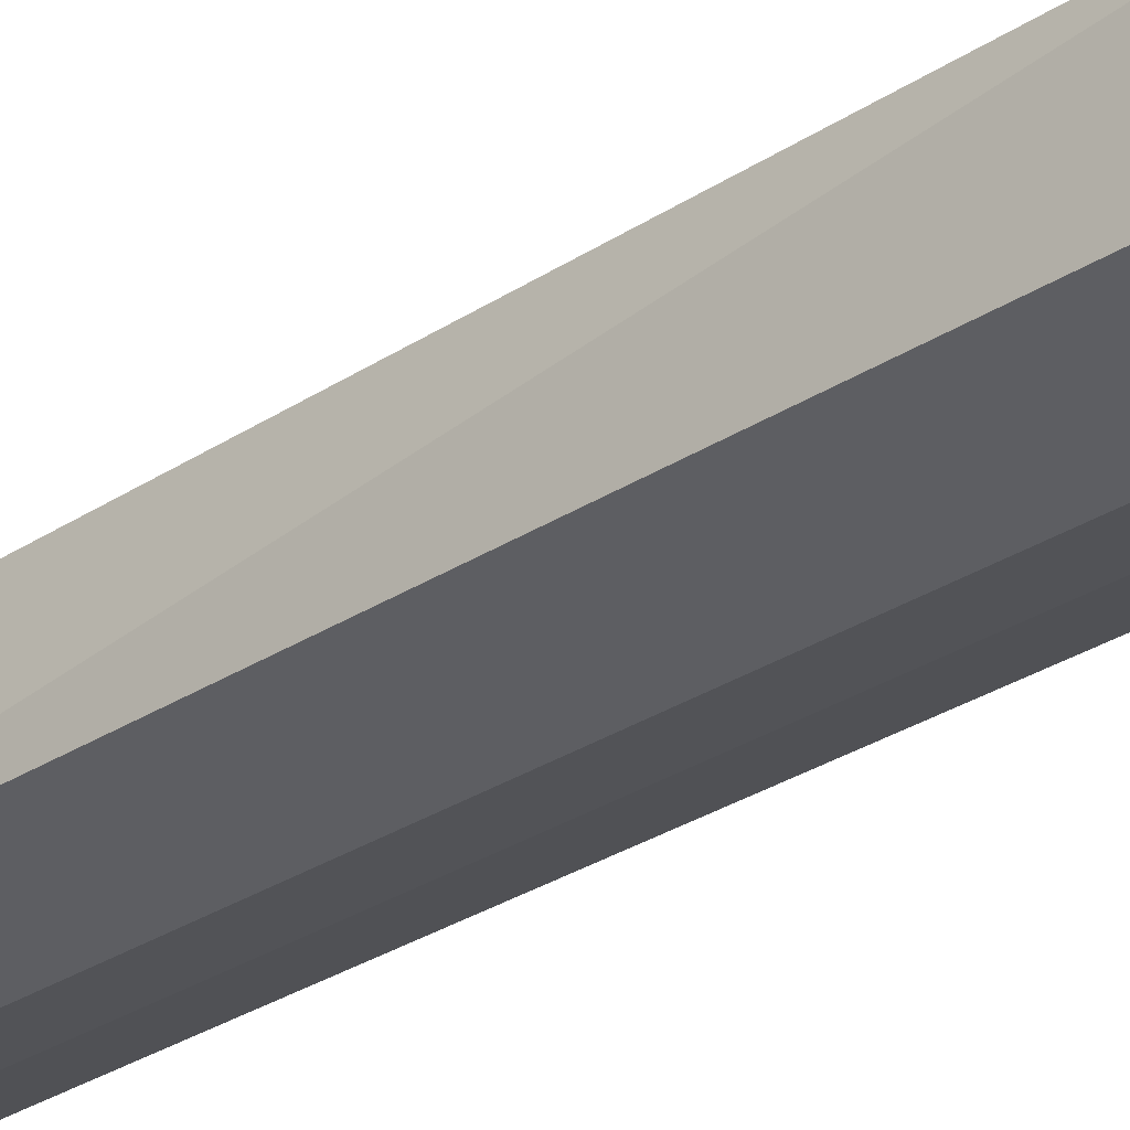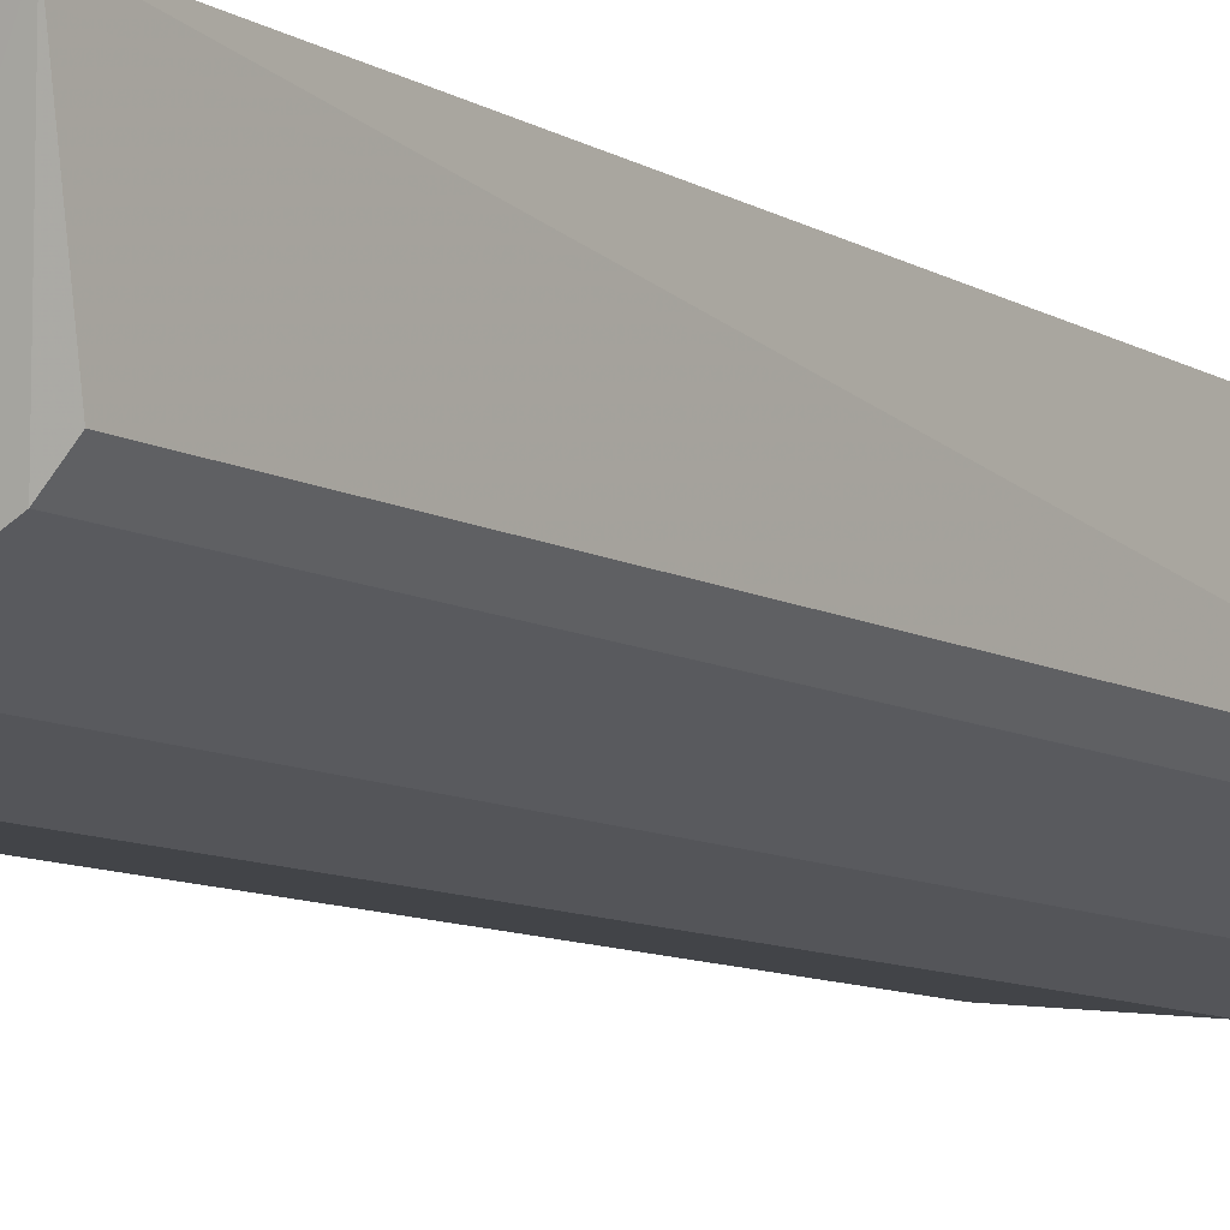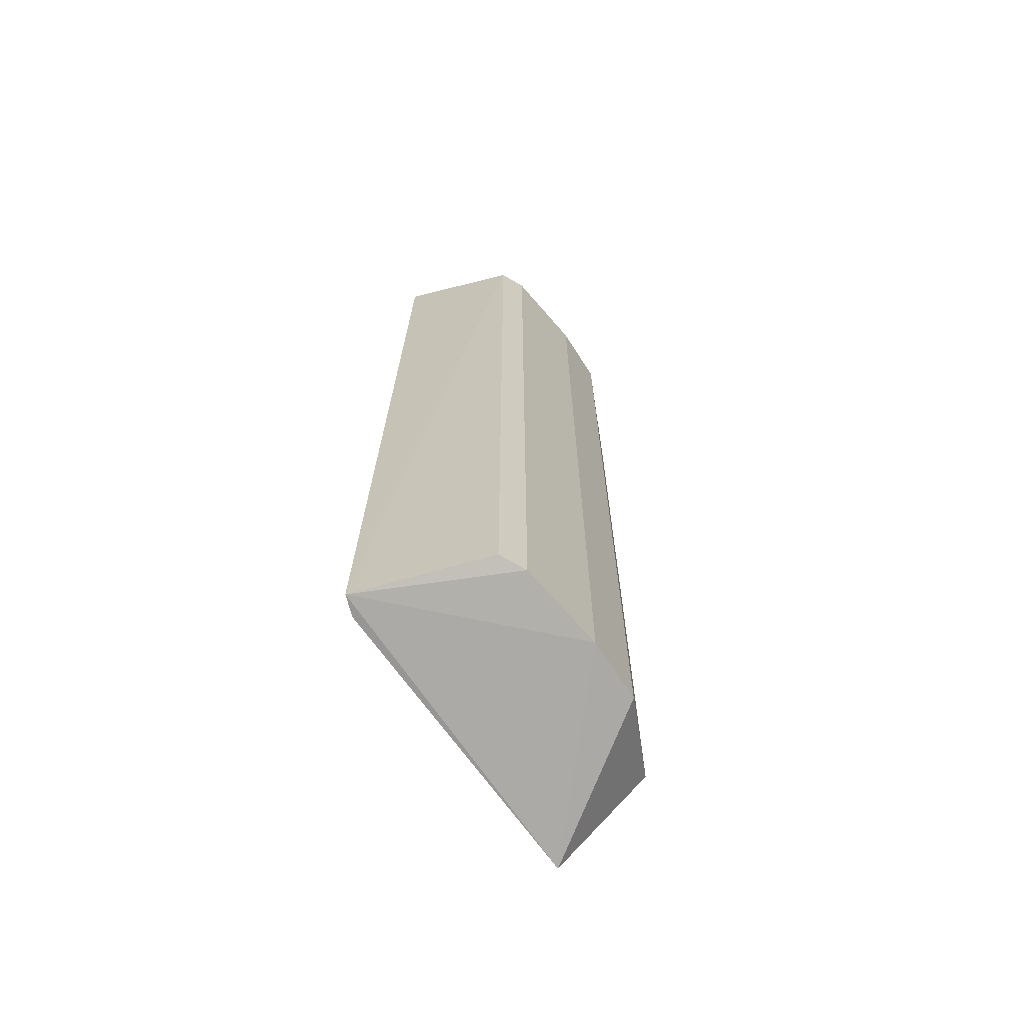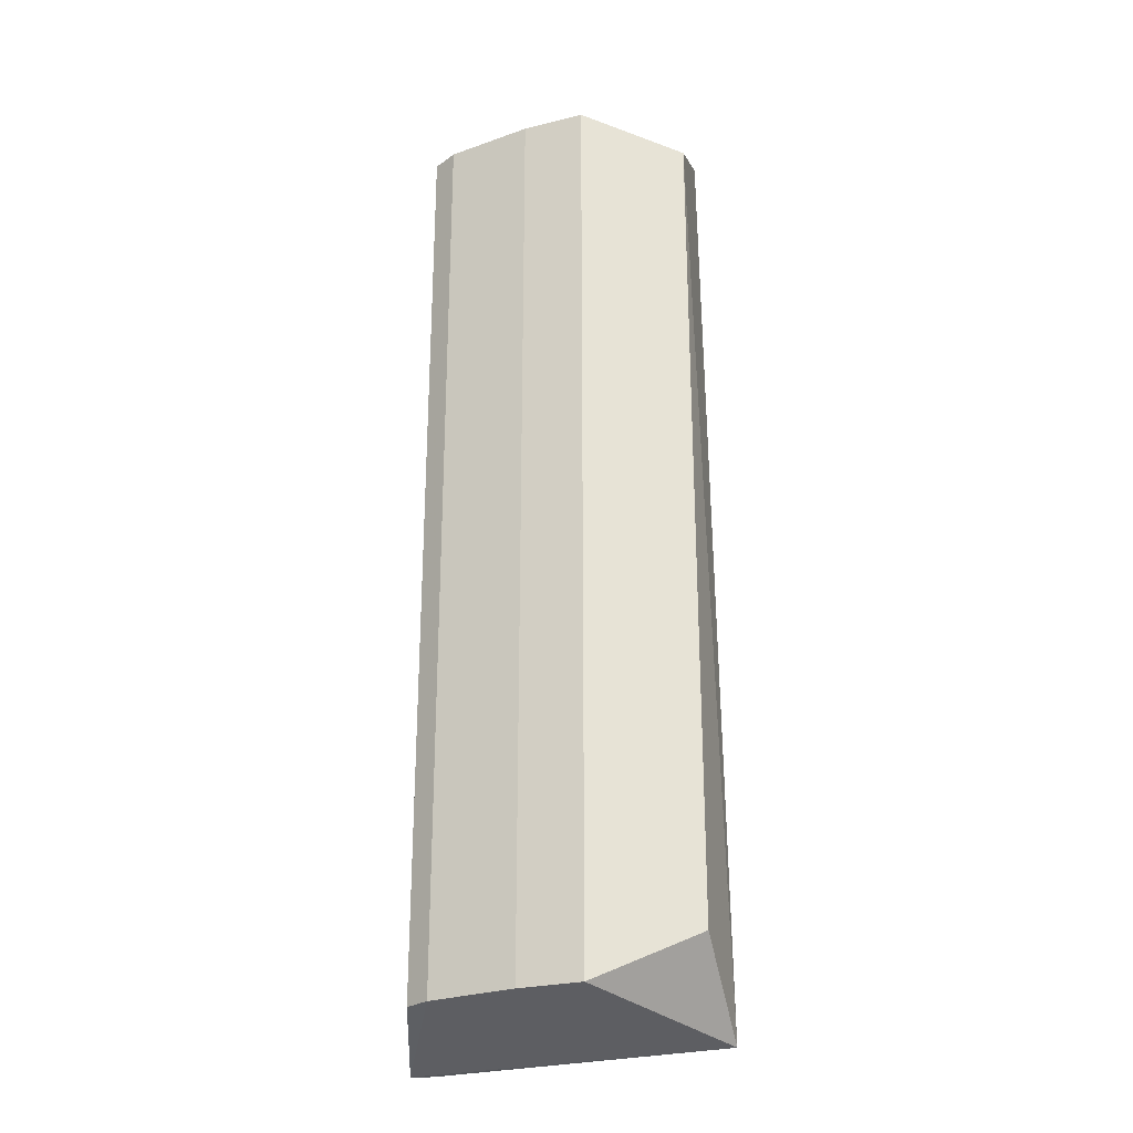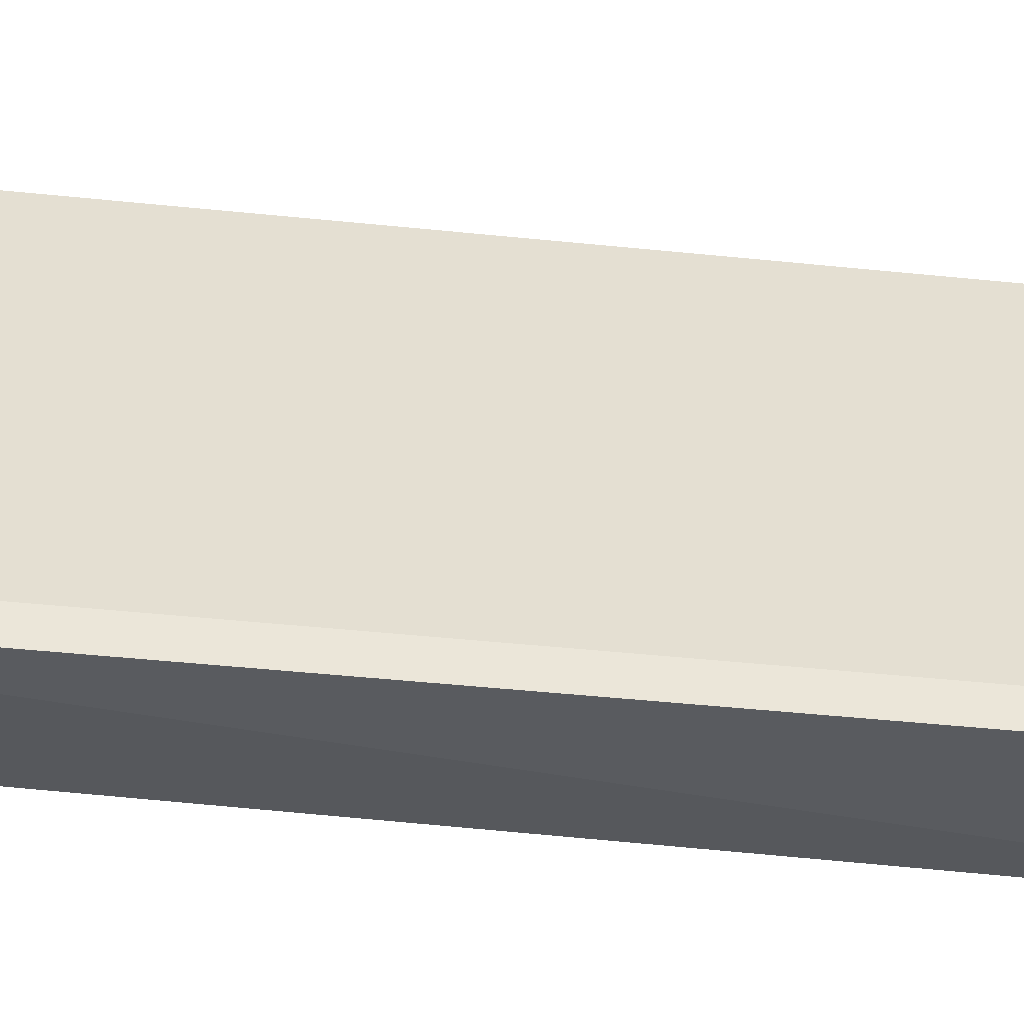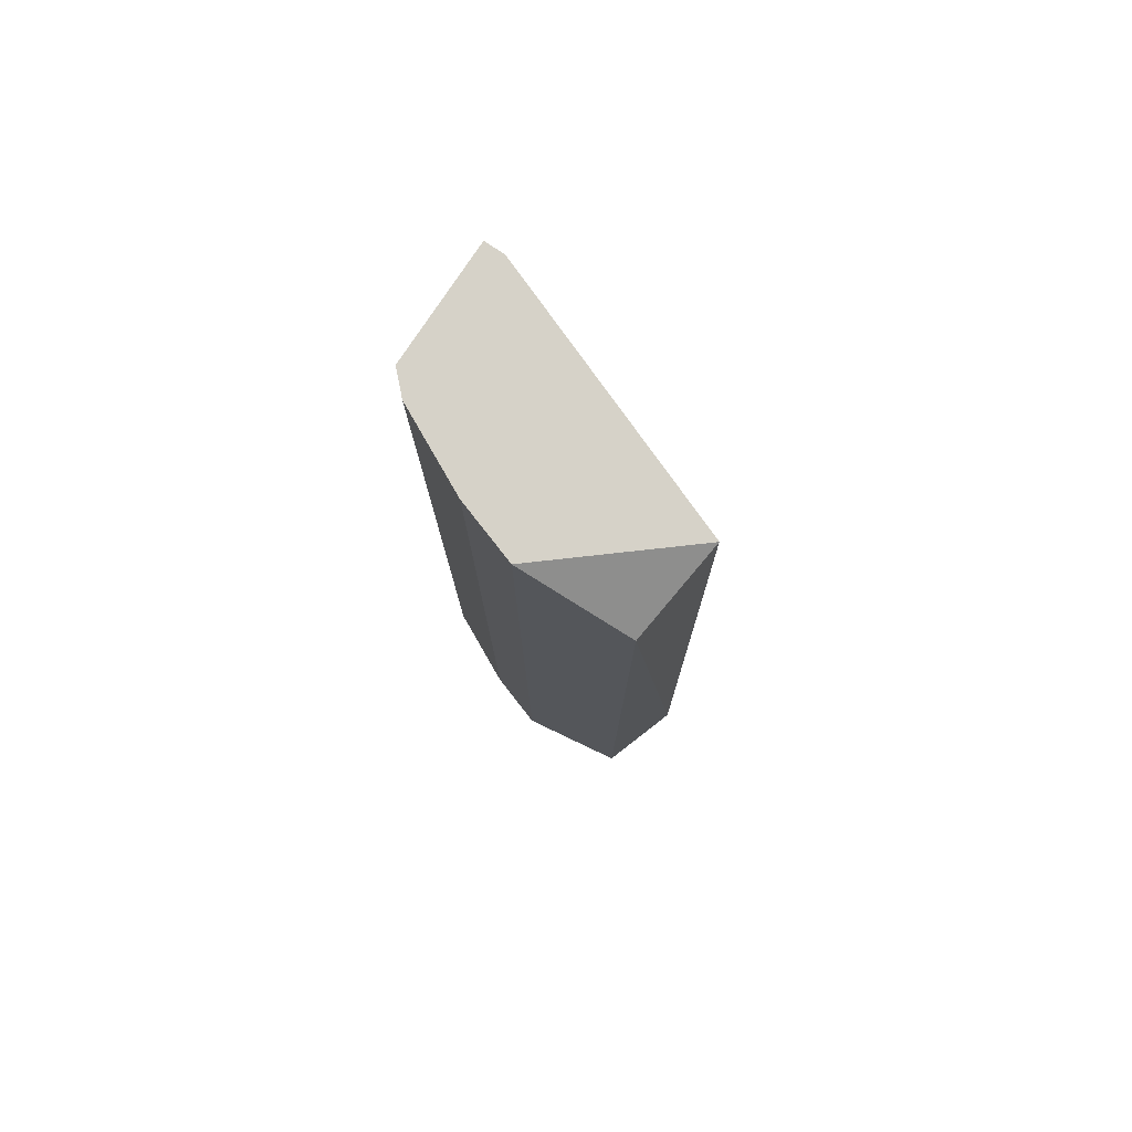
<metadata>
{"format":"obj","ext":"obj","renderer":"f3d","projection":"perspective","resolution":1024,"background":"white","views":[{"elev":-35.2,"azim":-50.7,"up":"+Z"},{"elev":-9.7,"azim":35.7,"up":"+Z"},{"elev":-67.9,"azim":104.2,"up":"+Y"},{"elev":-26.4,"azim":-177.4,"up":"+Y"},{"elev":57.3,"azim":95.8,"up":"+Z"},{"elev":78.3,"azim":-146.5,"up":"+Y"}]}
</metadata>
<code>
v 0.06248 0.293 -0.2109
v -0.07603 -0.1621 -0.2474
v -0.08872 -0.2037 -0.2005
v 0.06789 -0.2037 -0.1446
v -0.08331 0.293 -0.2005
v 0.05206 -0.186 -0.2213
v 0.05206 0.293 -0.1485
v -0.02082 0.293 -0.2526
v -0.07603 0.2691 -0.2474
v -0.02082 -0.186 -0.2526
v 0.06248 0.293 -0.1485
v 0.0567 -0.2037 -0.1446
v 0.01039 0.293 -0.2422
v 0.06248 -0.186 -0.2109
v 0.01039 -0.186 -0.2422
v 0.05206 0.293 -0.2213
f 6 13 16
f 1 5 7
f 5 3 7
f 5 1 8
f 2 3 9
f 3 5 9
f 5 8 9
f 8 2 9
f 3 2 10
f 2 8 10
f 4 1 11
f 7 4 11
f 1 7 11
f 3 4 12
f 7 3 12
f 4 7 12
f 8 1 13
f 10 8 13
f 1 4 14
f 6 1 14
f 4 6 14
f 4 3 15
f 6 4 15
f 3 10 15
f 13 6 15
f 10 13 15
f 1 6 16
f 13 1 16

</code>
